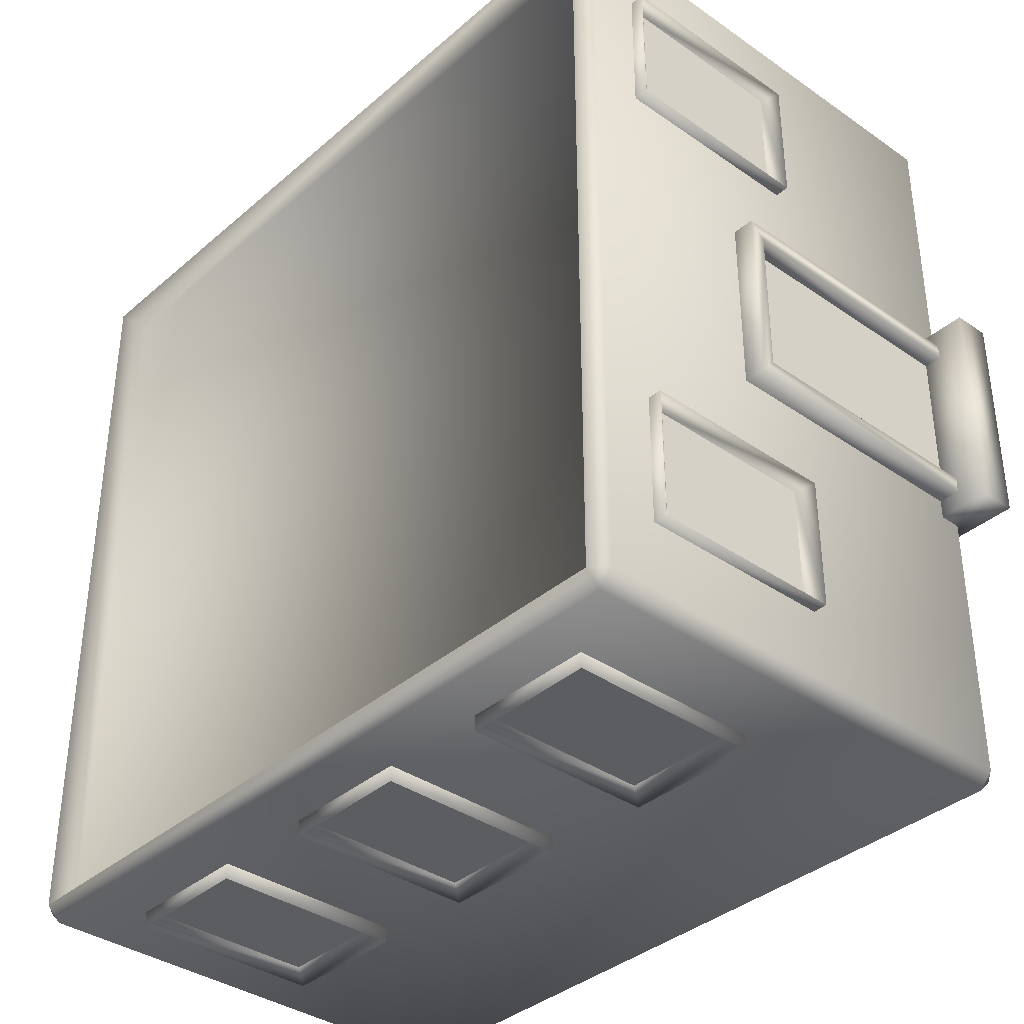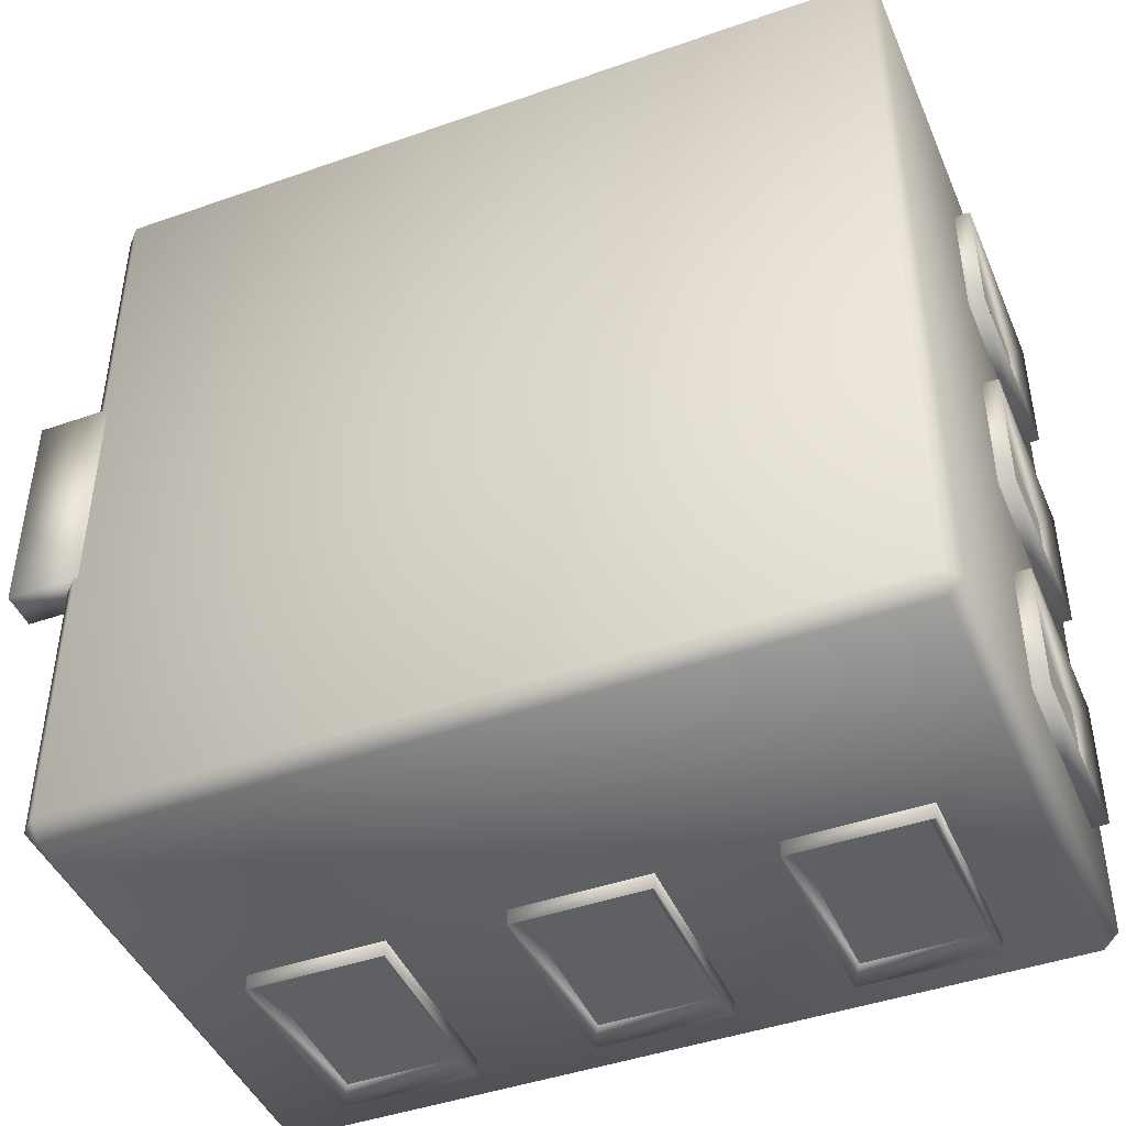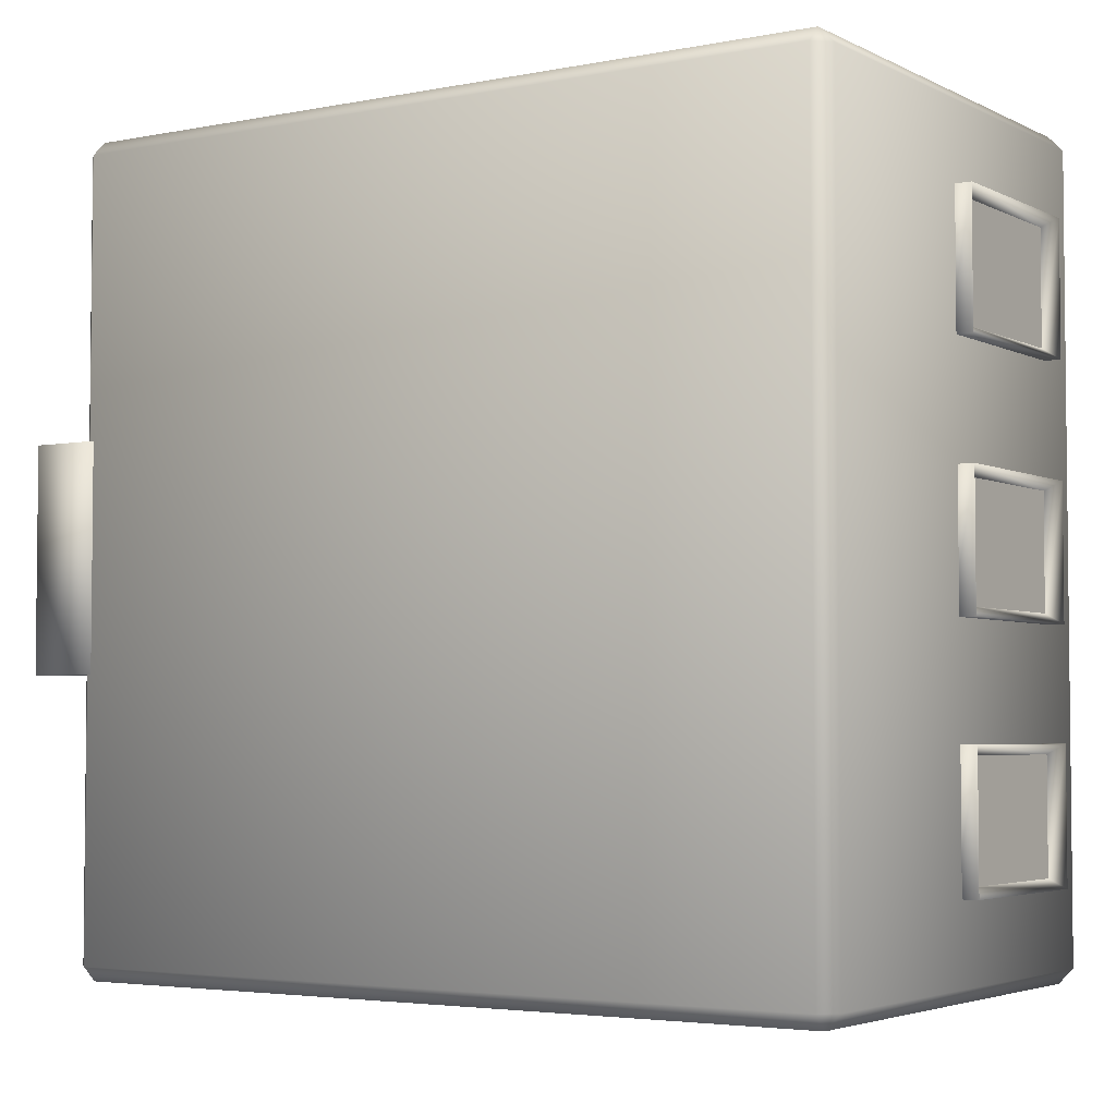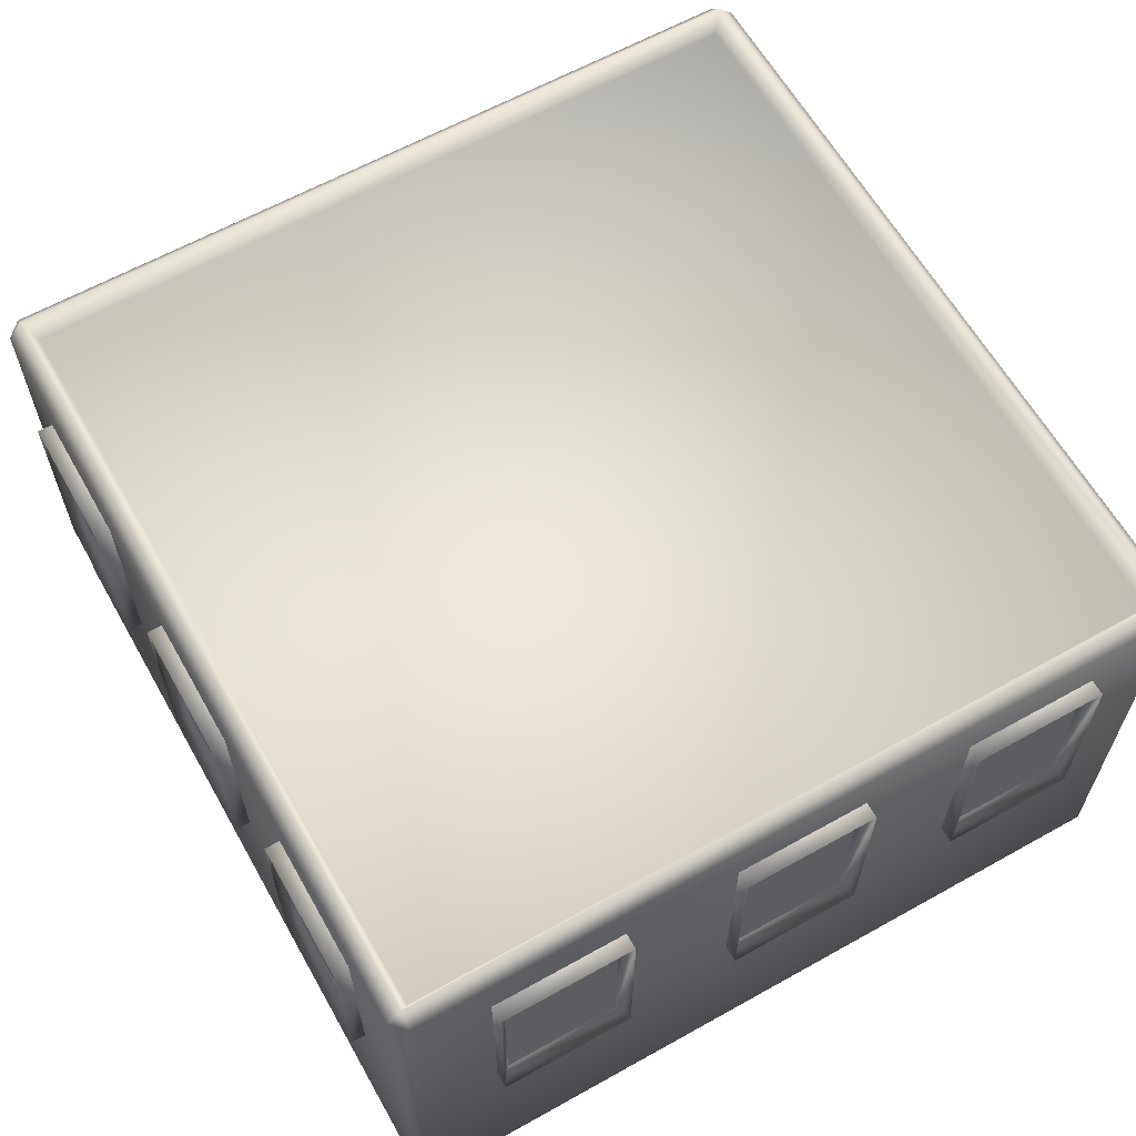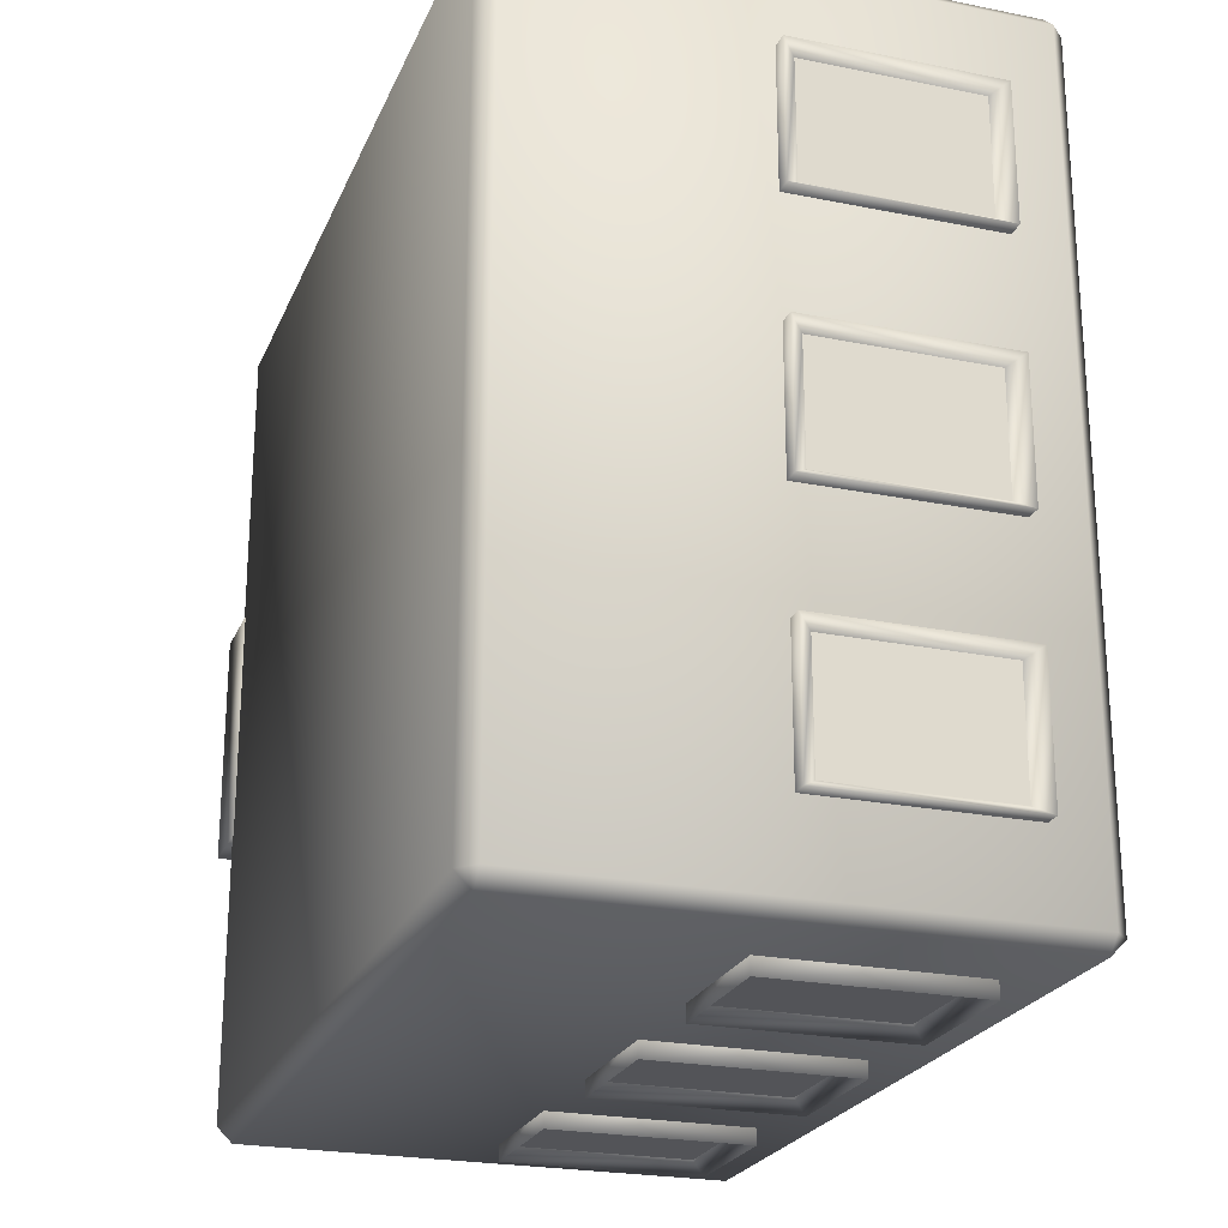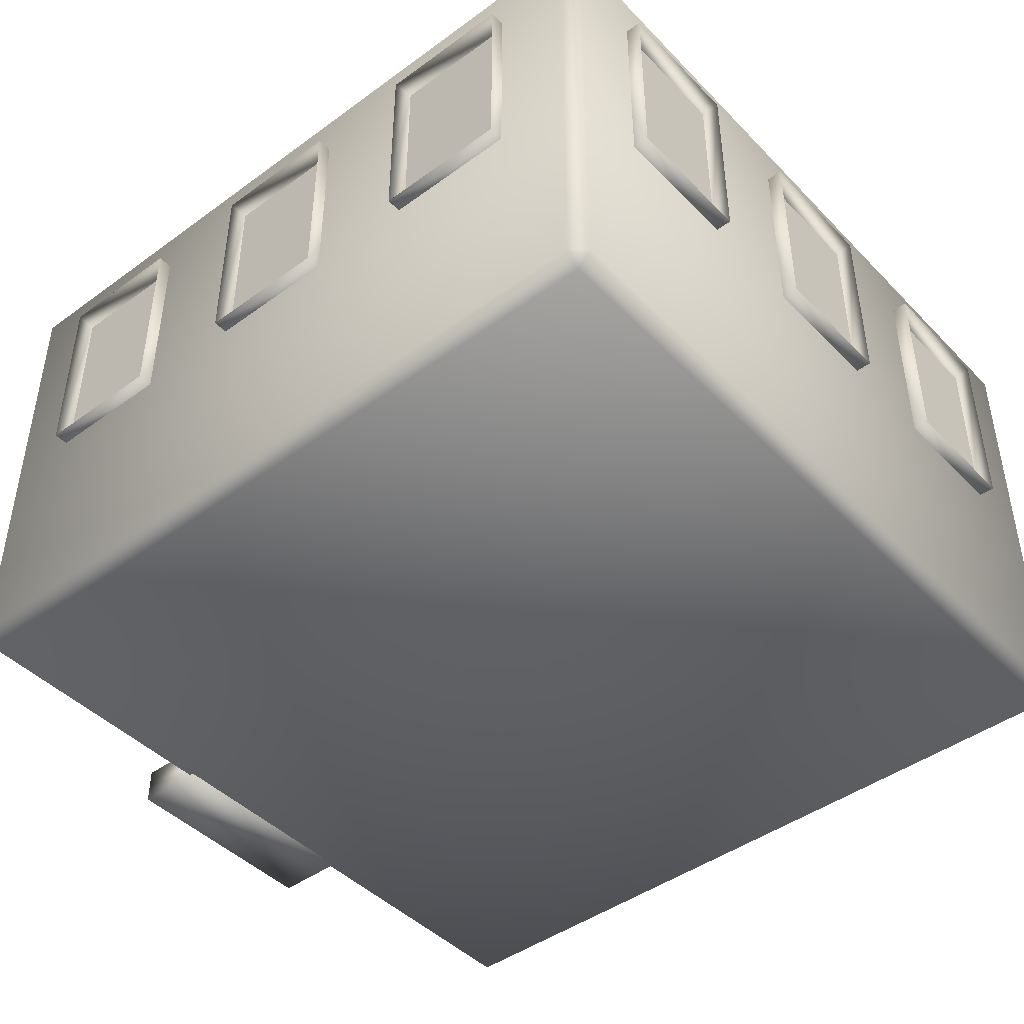
<metadata>
{"format":"obj","ext":"obj","renderer":"f3d","projection":"perspective","resolution":1024,"background":"white","views":[{"elev":-36.8,"azim":-132.0,"up":"+Z"},{"elev":-44.5,"azim":22.3,"up":"+Z"},{"elev":-3.8,"azim":33.1,"up":"+Z"},{"elev":62.4,"azim":60.5,"up":"+Y"},{"elev":-23.4,"azim":71.2,"up":"+Z"},{"elev":-44.5,"azim":40.4,"up":"+Y"}]}
</metadata>
<code>
v  -0.474 0.0005 0.474
v  -0.474 0.0005 -0.474
v  0.474 0.0005 -0.474
v  0.474 0.0005 0.474
v  -0.4625 0.5892 0.4625
v  0.4625 0.5892 0.4625
v  0.4625 0.5892 -0.4625
v  -0.4625 0.5892 -0.4625
v  -0.474 0.0187 0.4921
v  0.474 0.0187 0.4921
v  0.474 0.6004 0.4921
v  -0.474 0.6004 0.4921
v  0.4921 0.0187 0.474
v  0.4921 0.0187 -0.474
v  0.4921 0.6004 -0.474
v  0.4921 0.6004 0.474
v  0.474 0.0187 -0.4921
v  -0.474 0.0187 -0.4921
v  -0.474 0.6004 -0.4921
v  0.474 0.6004 -0.4921
v  -0.4921 0.0187 -0.474
v  -0.4921 0.0187 0.474
v  -0.4921 0.6004 0.474
v  -0.4921 0.6004 -0.474
v  -0.474 0.6186 0.474
v  0.474 0.6186 0.474
v  -0.474 0.6186 -0.474
v  0.474 0.6186 -0.474
v  -0.5183 0.0442 -0.1137
v  -0.5192 0.0441 -0.0952
v  -0.5192 0.3636 -0.0952
v  -0.5183 0.3805 -0.1137
v  -0.4912 0.0441 -0.0952
v  -0.4912 0.3636 -0.0952
v  -0.4921 0.3805 -0.1137
v  -0.4921 0.0442 -0.1137
v  -0.5183 0.3809 0.1123
v  -0.4921 0.3809 0.1123
v  -0.5192 0.3626 0.0927
v  -0.4912 0.3626 0.0927
v  -0.5183 0.0442 0.1127
v  -0.4921 0.0442 0.1127
v  -0.5192 0.0441 0.0934
v  -0.4912 0.0441 0.0934
v  -0.4971 0.3675 -0.1062
v  -0.4971 0.0307 -0.1062
v  -0.4971 0.0307 0.104
v  -0.4971 0.3675 0.104
v  -0.4938 0.3159 -0.377
v  -0.4938 0.3159 -0.2382
v  -0.4938 0.5208 -0.2382
v  -0.4938 0.5208 -0.377
v  -0.4814 0.2982 -0.3889
v  -0.4814 0.2982 -0.2262
v  -0.5094 0.2982 -0.2262
v  -0.5094 0.2982 -0.3889
v  -0.4814 0.5385 -0.2262
v  -0.5094 0.5385 -0.2262
v  -0.4814 0.5385 -0.3889
v  -0.5094 0.5385 -0.3889
v  -0.4814 0.2982 0.2262
v  -0.4814 0.2982 0.3889
v  -0.5094 0.2982 0.3889
v  -0.5094 0.2982 0.2262
v  -0.4814 0.5385 0.3889
v  -0.5094 0.5385 0.3889
v  -0.4814 0.5385 0.2262
v  -0.5094 0.5385 0.2262
v  -0.4938 0.3159 0.3769
v  -0.4938 0.3159 0.2381
v  -0.4938 0.5208 0.3769
v  -0.4938 0.5208 0.2381
v  -0.2306 0.3159 -0.4958
v  -0.3694 0.3159 -0.4958
v  -0.3694 0.5208 -0.4958
v  -0.2306 0.5208 -0.4958
v  -0.2186 0.2982 -0.4834
v  -0.3814 0.2982 -0.4834
v  -0.3814 0.2982 -0.5114
v  -0.2186 0.2982 -0.5114
v  -0.3814 0.5385 -0.4834
v  -0.3814 0.5385 -0.5114
v  -0.2186 0.5385 -0.4834
v  -0.2186 0.5385 -0.5114
v  0.071 0.3159 -0.4958
v  -0.0678 0.3159 -0.4958
v  -0.0678 0.5208 -0.4958
v  0.071 0.5208 -0.4958
v  0.0829 0.2982 -0.4834
v  -0.0798 0.2982 -0.4834
v  -0.0798 0.2982 -0.5114
v  0.0829 0.2982 -0.5114
v  -0.0798 0.5385 -0.4834
v  -0.0798 0.5385 -0.5114
v  0.0829 0.5385 -0.4834
v  0.0829 0.5385 -0.5114
v  0.3685 0.3159 -0.4958
v  0.2297 0.3159 -0.4958
v  0.2297 0.5208 -0.4958
v  0.3685 0.5208 -0.4958
v  0.3804 0.2982 -0.4834
v  0.2177 0.2982 -0.4834
v  0.2177 0.2982 -0.5114
v  0.3804 0.2982 -0.5114
v  0.2177 0.5385 -0.4834
v  0.2177 0.5385 -0.5114
v  0.3804 0.5385 -0.4834
v  0.3804 0.5385 -0.5114
v  0.4961 0.3159 -0.3677
v  0.4961 0.5208 -0.3677
v  0.4961 0.5208 -0.2289
v  0.4961 0.3159 -0.2289
v  0.4837 0.2982 -0.3797
v  0.5117 0.2982 -0.3797
v  0.5117 0.2982 -0.217
v  0.4837 0.2982 -0.217
v  0.5117 0.5385 -0.217
v  0.4837 0.5385 -0.217
v  0.5117 0.5385 -0.3797
v  0.4837 0.5385 -0.3797
v  0.4961 0.3159 -0.0702
v  0.4961 0.5208 -0.0702
v  0.4961 0.5208 0.0686
v  0.4961 0.3159 0.0686
v  0.4837 0.2982 -0.0822
v  0.5117 0.2982 -0.0822
v  0.5117 0.2982 0.0805
v  0.4837 0.2982 0.0805
v  0.5117 0.5385 0.0805
v  0.4837 0.5385 0.0805
v  0.5117 0.5385 -0.0822
v  0.4837 0.5385 -0.0822
v  0.4961 0.3159 0.2313
v  0.4961 0.5208 0.2313
v  0.4961 0.5208 0.3701
v  0.4961 0.3159 0.3701
v  0.4837 0.2982 0.2194
v  0.5117 0.2982 0.2194
v  0.5117 0.2982 0.3821
v  0.4837 0.2982 0.3821
v  0.5117 0.5385 0.3821
v  0.4837 0.5385 0.3821
v  0.5117 0.5385 0.2194
v  0.4837 0.5385 0.2194
v  0.3685 0.3159 0.4949
v  0.3685 0.5208 0.4949
v  0.2297 0.5208 0.4949
v  0.2297 0.3159 0.4949
v  0.3804 0.2982 0.4825
v  0.3804 0.2982 0.5105
v  0.2177 0.2982 0.5105
v  0.2177 0.2982 0.4825
v  0.2177 0.5385 0.5105
v  0.2177 0.5385 0.4825
v  0.3804 0.5385 0.5105
v  0.3804 0.5385 0.4825
v  0.071 0.3159 0.4949
v  0.071 0.5208 0.4949
v  -0.0678 0.5208 0.4949
v  -0.0678 0.3159 0.4949
v  0.0829 0.2982 0.4825
v  0.0829 0.2982 0.5105
v  -0.0798 0.2982 0.5105
v  -0.0798 0.2982 0.4825
v  -0.0798 0.5385 0.5105
v  -0.0798 0.5385 0.4825
v  0.0829 0.5385 0.5105
v  0.0829 0.5385 0.4825
v  -0.2306 0.3159 0.4949
v  -0.2306 0.5208 0.4949
v  -0.3694 0.5208 0.4949
v  -0.3694 0.3159 0.4949
v  -0.2186 0.2982 0.4825
v  -0.2186 0.2982 0.5105
v  -0.3814 0.2982 0.5105
v  -0.3814 0.2982 0.4825
v  -0.3814 0.5385 0.5105
v  -0.3814 0.5385 0.4825
v  -0.2186 0.5385 0.5105
v  -0.2186 0.5385 0.4825
v  -0.4687 0.0003 -0.137
v  -0.4687 0.0455 -0.137
v  -0.4687 0.0455 0.1355
v  -0.4687 0.0003 0.1355
v  -0.5564 0.0003 -0.137
v  -0.5564 0.0003 0.1355
v  -0.5564 0.0455 0.1355
v  -0.5564 0.0455 -0.137
o House
g House
f 1 2 3 4
f 5 6 7 8
f 9 10 11 12
f 13 14 15 16
f 17 18 19 20
f 21 22 23 24
f 9 22 1
f 4 13 10
f 21 18 2
f 3 17 14
f 12 25 23
f 16 26 11
f 24 27 19
f 20 28 15
f 1 22 21 2
f 2 18 17 3
f 3 14 13 4
f 4 10 9 1
f 25 12 11 26
f 26 16 15 28
f 28 20 19 27
f 27 24 23 25
f 10 13 16 11
f 12 23 22 9
f 14 17 20 15
f 18 21 24 19
f 25 26 6 5
f 26 28 7 6
f 28 27 8 7
f 27 25 5 8
f 29 30 31 32
f 33 34 31 30
f 35 36 29 32
f 35 32 37 38
f 32 31 39 37
f 31 34 40 39
f 38 37 41 42
f 37 39 43 41
f 39 40 44 43
f 45 46 47 48
f 49 50 51 52
f 53 54 55 56
f 54 57 58 55
f 57 59 60 58
f 59 53 56 60
f 56 55 50 49
f 55 58 51 50
f 58 60 52 51
f 60 56 49 52
f 61 62 63 64
f 62 65 66 63
f 65 67 68 66
f 67 61 64 68
f 64 63 69 70
f 63 66 71 69
f 66 68 72 71
f 68 64 70 72
f 70 69 71 72
f 73 74 75 76
f 77 78 79 80
f 78 81 82 79
f 81 83 84 82
f 83 77 80 84
f 80 79 74 73
f 79 82 75 74
f 82 84 76 75
f 84 80 73 76
f 85 86 87 88
f 89 90 91 92
f 90 93 94 91
f 93 95 96 94
f 95 89 92 96
f 92 91 86 85
f 91 94 87 86
f 94 96 88 87
f 96 92 85 88
f 97 98 99 100
f 101 102 103 104
f 102 105 106 103
f 105 107 108 106
f 107 101 104 108
f 104 103 98 97
f 103 106 99 98
f 106 108 100 99
f 108 104 97 100
f 109 110 111 112
f 113 114 115 116
f 116 115 117 118
f 118 117 119 120
f 120 119 114 113
f 114 109 112 115
f 115 112 111 117
f 117 111 110 119
f 119 110 109 114
f 121 122 123 124
f 125 126 127 128
f 128 127 129 130
f 130 129 131 132
f 132 131 126 125
f 126 121 124 127
f 127 124 123 129
f 129 123 122 131
f 131 122 121 126
f 133 134 135 136
f 137 138 139 140
f 140 139 141 142
f 142 141 143 144
f 144 143 138 137
f 138 133 136 139
f 139 136 135 141
f 141 135 134 143
f 143 134 133 138
f 145 146 147 148
f 149 150 151 152
f 152 151 153 154
f 154 153 155 156
f 156 155 150 149
f 150 145 148 151
f 151 148 147 153
f 153 147 146 155
f 155 146 145 150
f 157 158 159 160
f 161 162 163 164
f 164 163 165 166
f 166 165 167 168
f 168 167 162 161
f 162 157 160 163
f 163 160 159 165
f 165 159 158 167
f 167 158 157 162
f 169 170 171 172
f 173 174 175 176
f 176 175 177 178
f 178 177 179 180
f 180 179 174 173
f 174 169 172 175
f 175 172 171 177
f 177 171 170 179
f 179 170 169 174
f 181 182 183 184
f 185 186 187 188
f 181 184 186 185
f 184 183 187 186
f 183 182 188 187
f 182 181 185 188

</code>
